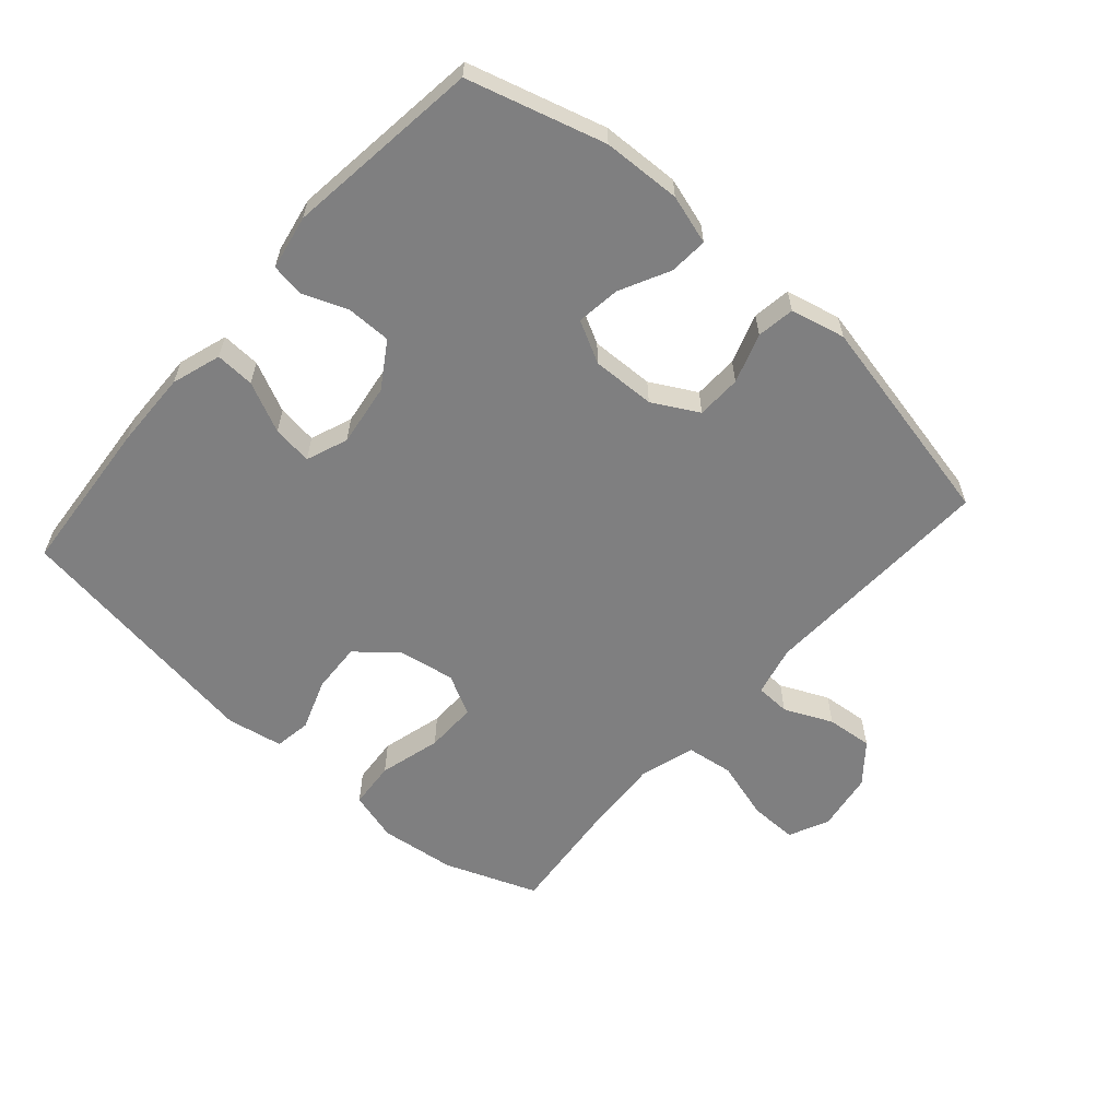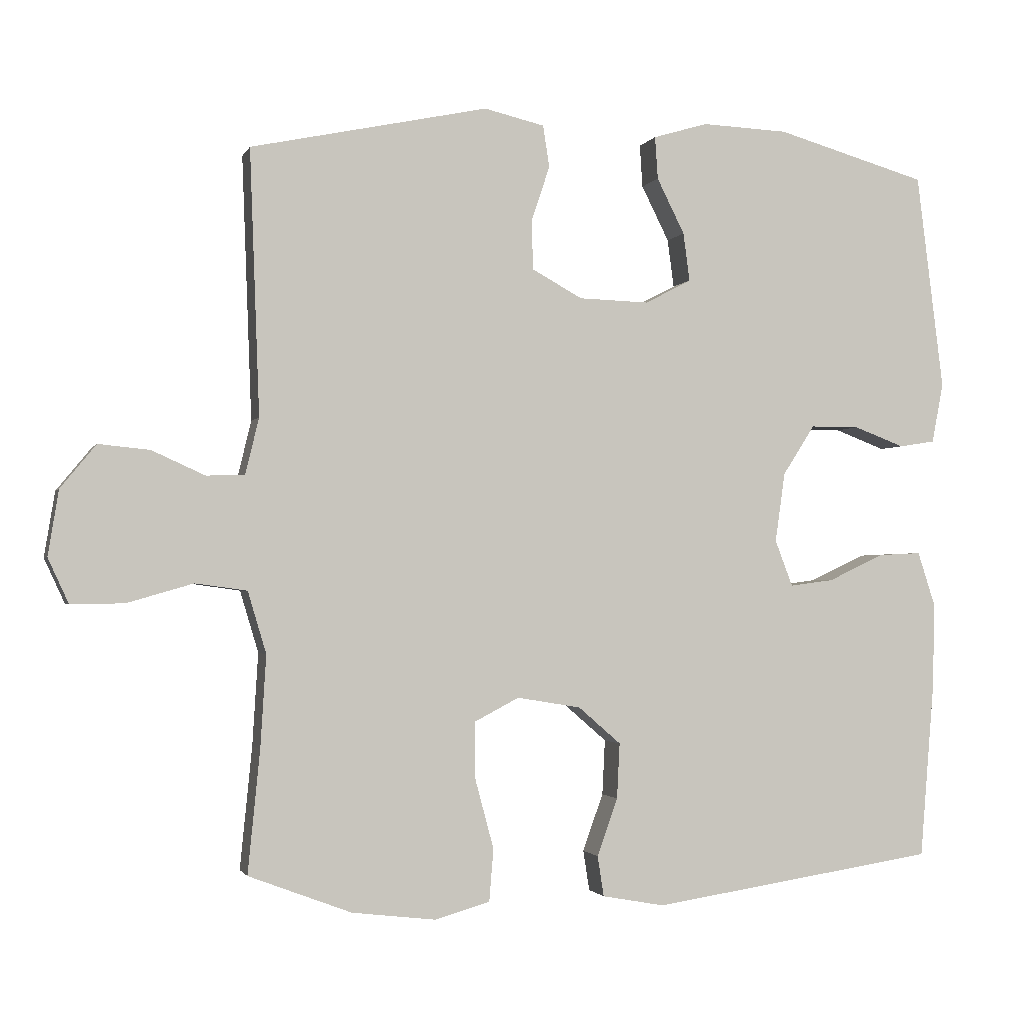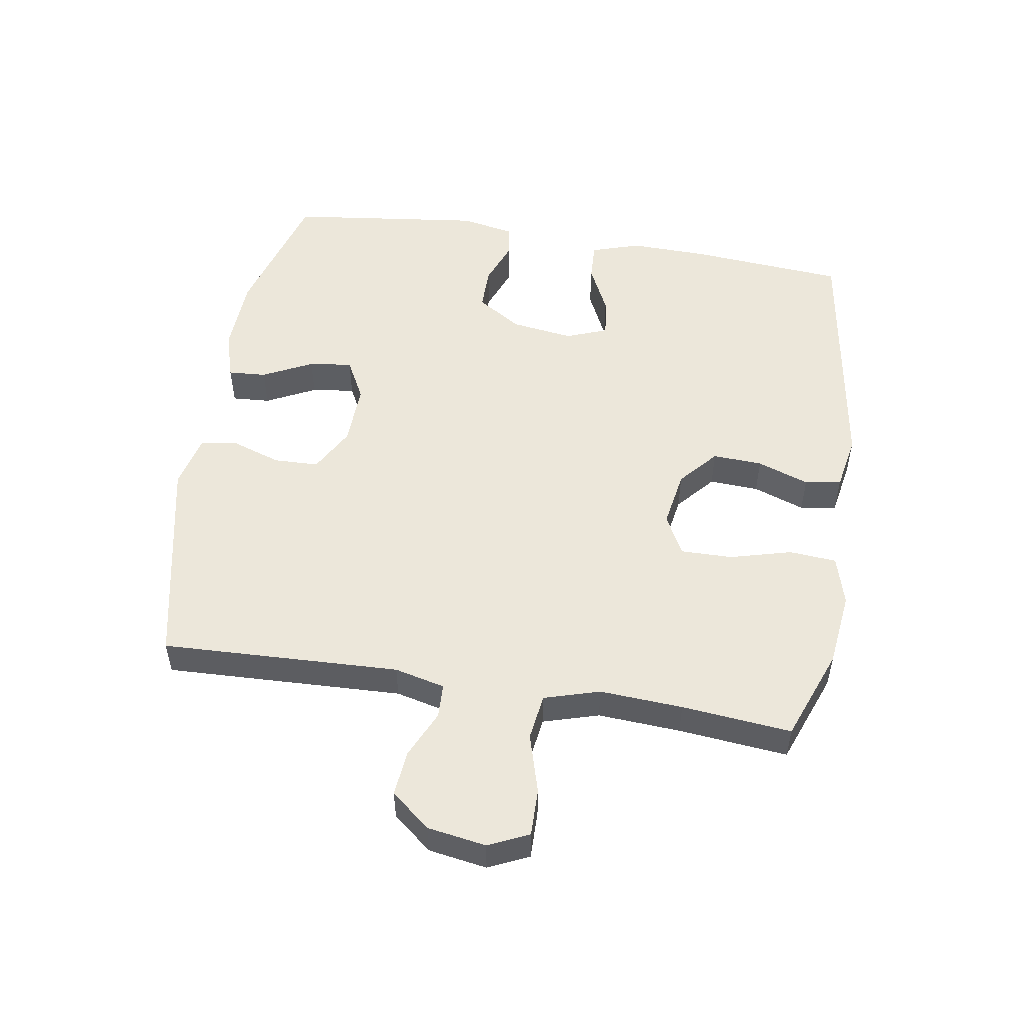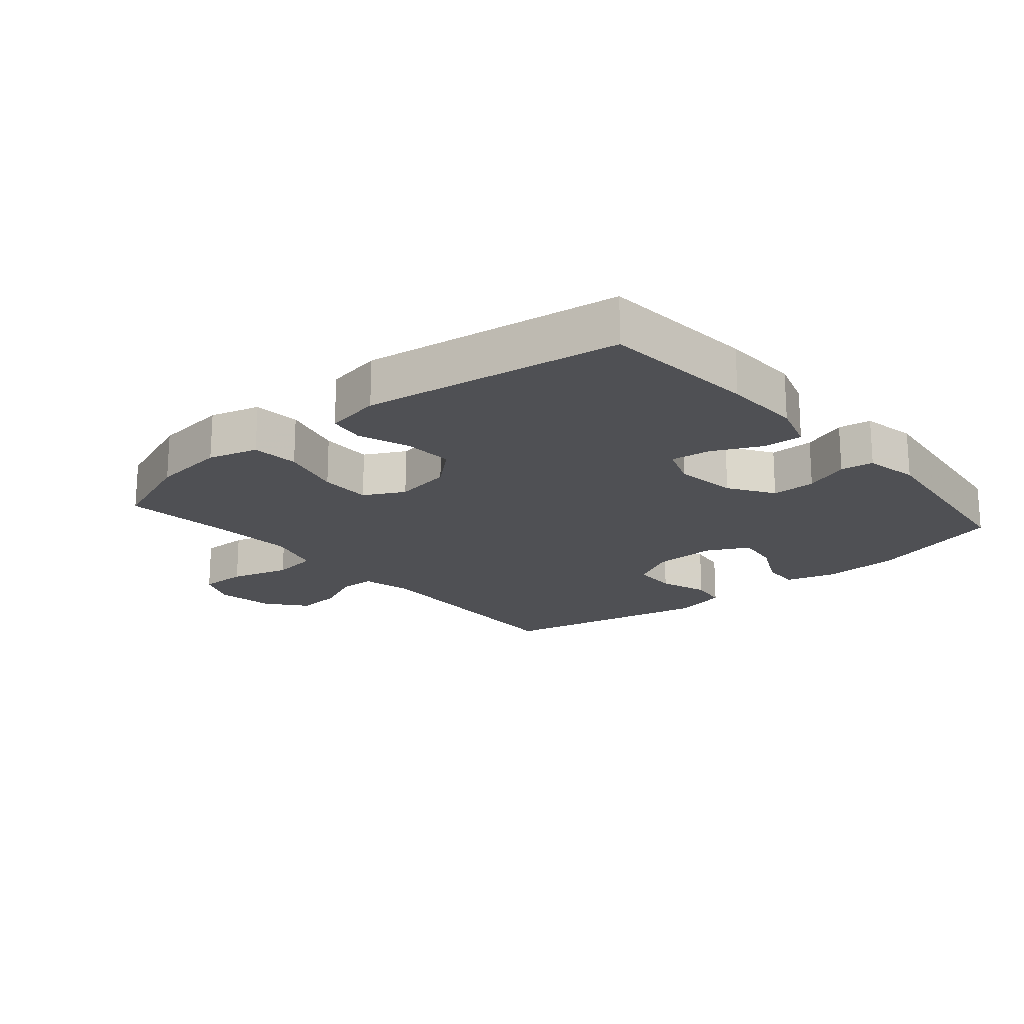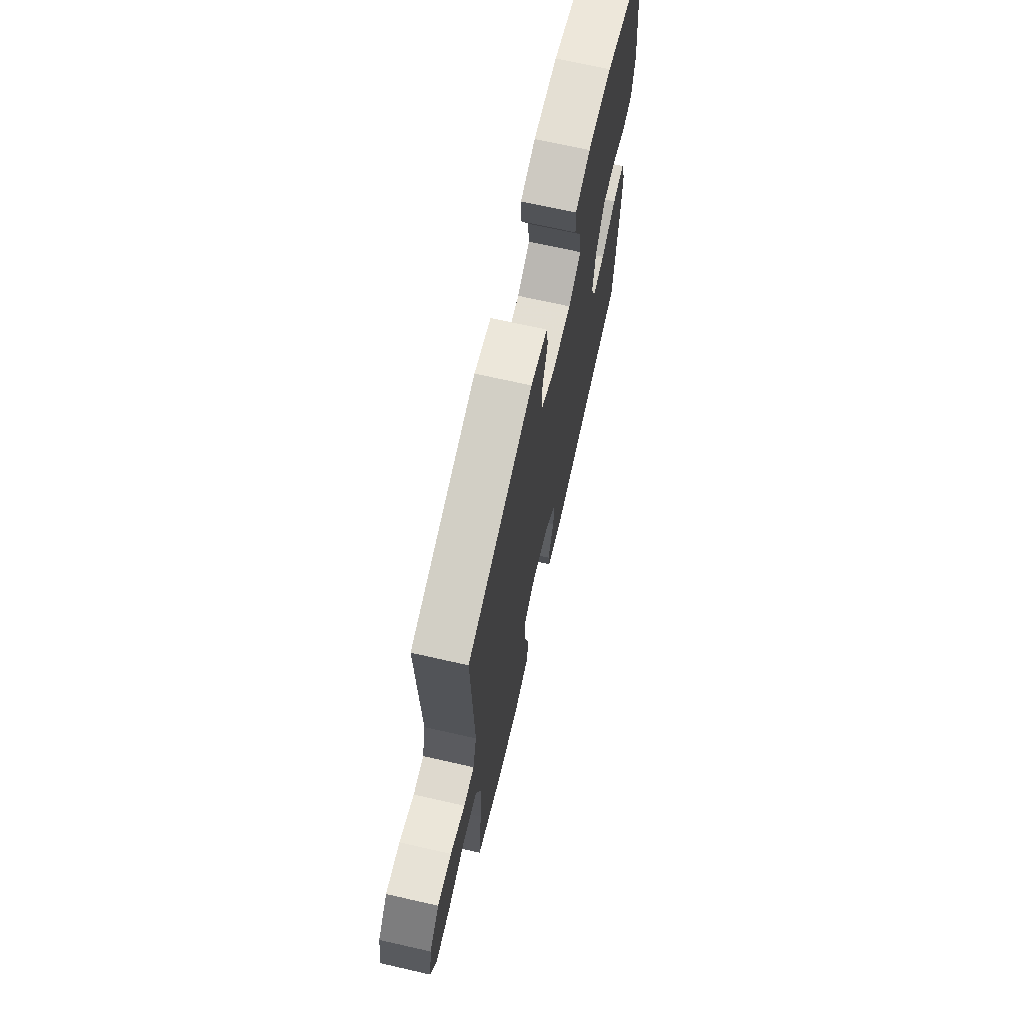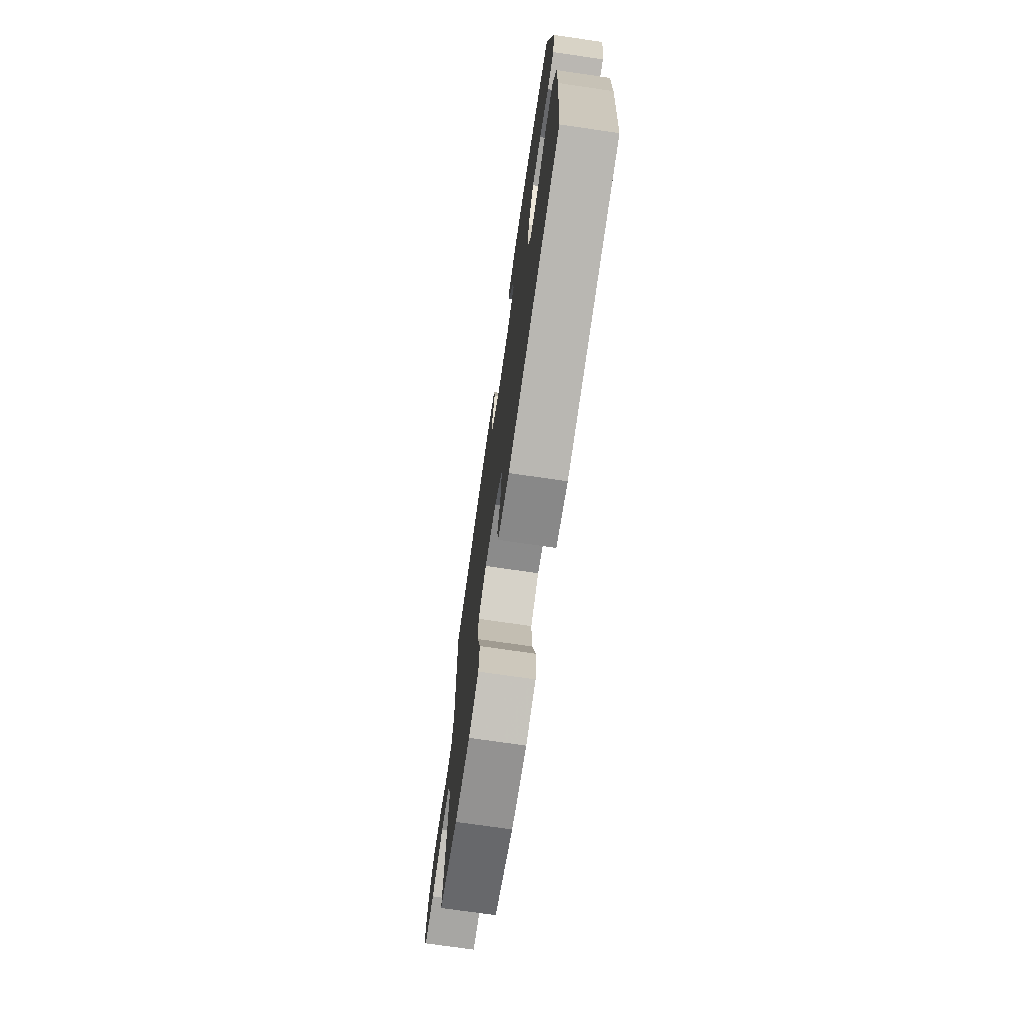
<metadata>
{"format":"obj","ext":"obj","renderer":"f3d","projection":"perspective","resolution":1024,"background":"white","views":[{"elev":-59.8,"azim":-41.4,"up":"+Y"},{"elev":-1.8,"azim":164.8,"up":"+Z"},{"elev":52.0,"azim":99.2,"up":"+Y"},{"elev":-19.1,"azim":-139.5,"up":"+Y"},{"elev":69.2,"azim":102.8,"up":"+Z"},{"elev":-73.3,"azim":-98.3,"up":"+Z"}]}
</metadata>
<code>
v -0.5 0.07 -0.5
v -0.52 0.07 -0.255
v -0.523 0.07 -0.133
v -0.498 0.07 -0.056
v -0.437 0.07 -0.059
v -0.359 0.07 -0.096
v -0.297 0.07 -0.104
v -0.272 0.07 -0.039
v -0.286 0.07 0.059
v -0.331 0.07 0.129
v -0.4 0.07 0.129
v -0.471 0.07 0.102
v -0.522 0.07 0.11
v -0.538 0.07 0.195
v -0.5 0.07 0.5
v -0.287 0.07 0.561
v -0.165 0.07 0.566
v -0.088 0.07 0.543
v -0.092 0.07 0.483
v -0.131 0.07 0.405
v -0.14 0.07 0.337
v -0.075 0.07 0.303
v 0.024 0.07 0.306
v 0.095 0.07 0.345
v 0.097 0.07 0.415
v 0.071 0.07 0.492
v 0.08 0.07 0.551
v 0.165 0.07 0.571
v 0.5 0.07 0.5
v 0.486 0.07 0.127
v 0.505 0.07 0.048
v 0.559 0.07 0.046
v 0.634 0.07 0.08
v 0.706 0.07 0.087
v 0.756 0.07 0.026
v 0.771 0.07 -0.066
v 0.742 0.07 -0.129
v 0.667 0.07 -0.128
v 0.574 0.07 -0.101
v 0.501 0.07 -0.111
v 0.475 0.07 -0.198
v 0.483 0.07 -0.328
v 0.5 0.07 -0.5
v 0.355 0.07 -0.555
v 0.237 0.07 -0.569
v 0.159 0.07 -0.547
v 0.153 0.07 -0.473
v 0.179 0.07 -0.376
v 0.18 0.07 -0.295
v 0.117 0.07 -0.262
v 0.027 0.07 -0.277
v -0.033 0.07 -0.329
v -0.029 0.07 -0.407
v 0 0.07 -0.488
v -0.009 0.07 -0.545
v -0.097 0.07 -0.561
v -0.5 0 -0.5
v -0.52 0 -0.255
v -0.523 0 -0.133
v -0.498 0 -0.056
v -0.437 0 -0.059
v -0.359 0 -0.096
v -0.297 0 -0.104
v -0.272 0 -0.039
v -0.286 0 0.059
v -0.331 0 0.129
v -0.4 0 0.129
v -0.471 0 0.102
v -0.522 0 0.11
v -0.538 0 0.195
v -0.5 0 0.5
v -0.287 0 0.561
v -0.165 0 0.566
v -0.088 0 0.543
v -0.092 0 0.483
v -0.131 0 0.405
v -0.14 0 0.337
v -0.075 0 0.303
v 0.024 0 0.306
v 0.095 0 0.345
v 0.097 0 0.415
v 0.071 0 0.492
v 0.08 0 0.551
v 0.165 0 0.571
v 0.5 0 0.5
v 0.486 0 0.127
v 0.505 0 0.048
v 0.559 0 0.046
v 0.634 0 0.08
v 0.706 0 0.087
v 0.756 0 0.026
v 0.771 0 -0.066
v 0.742 0 -0.129
v 0.667 0 -0.128
v 0.574 0 -0.101
v 0.501 0 -0.111
v 0.475 0 -0.198
v 0.483 0 -0.328
v 0.5 0 -0.5
v 0.355 0 -0.555
v 0.237 0 -0.569
v 0.159 0 -0.547
v 0.153 0 -0.473
v 0.179 0 -0.376
v 0.18 0 -0.295
v 0.117 0 -0.262
v 0.027 0 -0.277
v -0.033 0 -0.329
v -0.029 0 -0.407
v 0 0 -0.488
v -0.009 0 -0.545
v -0.097 0 -0.561
f 53 54 55 56
f 52 53 56 1
f 51 52 1 2
f 50 51 2 3
f 45 46 47 48
f 45 48 49
f 42 43 44 45
f 41 42 45 49
f 40 41 49 50
f 36 37 38 39
f 36 39 40
f 35 36 40
f 32 33 34 35
f 31 32 35 40
f 30 31 40 50
f 25 26 27 28
f 24 25 28 29
f 23 24 29 30
f 17 18 19 20
f 17 20 21
f 16 17 21
f 15 16 21
f 14 15 21 22
f 11 12 13 14
f 10 11 14 22
f 3 4 5 6
f 3 6 7
f 50 3 7
f 30 50 7 8
f 23 30 8 9
f 9 10 22 23
f 112 111 110 109
f 57 112 109 108
f 58 57 108 107
f 59 58 107 106
f 104 103 102 101
f 105 104 101
f 101 100 99 98
f 105 101 98 97
f 106 105 97 96
f 95 94 93 92
f 96 95 92
f 96 92 91
f 91 90 89 88
f 96 91 88 87
f 106 96 87 86
f 84 83 82 81
f 85 84 81 80
f 86 85 80 79
f 76 75 74 73
f 77 76 73
f 77 73 72
f 77 72 71
f 78 77 71 70
f 70 69 68 67
f 78 70 67 66
f 62 61 60 59
f 63 62 59
f 63 59 106
f 64 63 106 86
f 65 64 86 79
f 79 78 66 65
f 1 57 58 2
f 2 58 59 3
f 3 59 60 4
f 4 60 61 5
f 5 61 62 6
f 6 62 63 7
f 7 63 64 8
f 8 64 65 9
f 9 65 66 10
f 10 66 67 11
f 11 67 68 12
f 12 68 69 13
f 13 69 70 14
f 14 70 71 15
f 15 71 72 16
f 16 72 73 17
f 17 73 74 18
f 18 74 75 19
f 19 75 76 20
f 20 76 77 21
f 21 77 78 22
f 22 78 79 23
f 23 79 80 24
f 24 80 81 25
f 25 81 82 26
f 26 82 83 27
f 27 83 84 28
f 28 84 85 29
f 29 85 86 30
f 30 86 87 31
f 31 87 88 32
f 32 88 89 33
f 33 89 90 34
f 34 90 91 35
f 35 91 92 36
f 36 92 93 37
f 37 93 94 38
f 38 94 95 39
f 39 95 96 40
f 40 96 97 41
f 41 97 98 42
f 42 98 99 43
f 43 99 100 44
f 44 100 101 45
f 45 101 102 46
f 46 102 103 47
f 47 103 104 48
f 48 104 105 49
f 49 105 106 50
f 50 106 107 51
f 51 107 108 52
f 52 108 109 53
f 53 109 110 54
f 54 110 111 55
f 55 111 112 56
f 56 112 57 1

</code>
